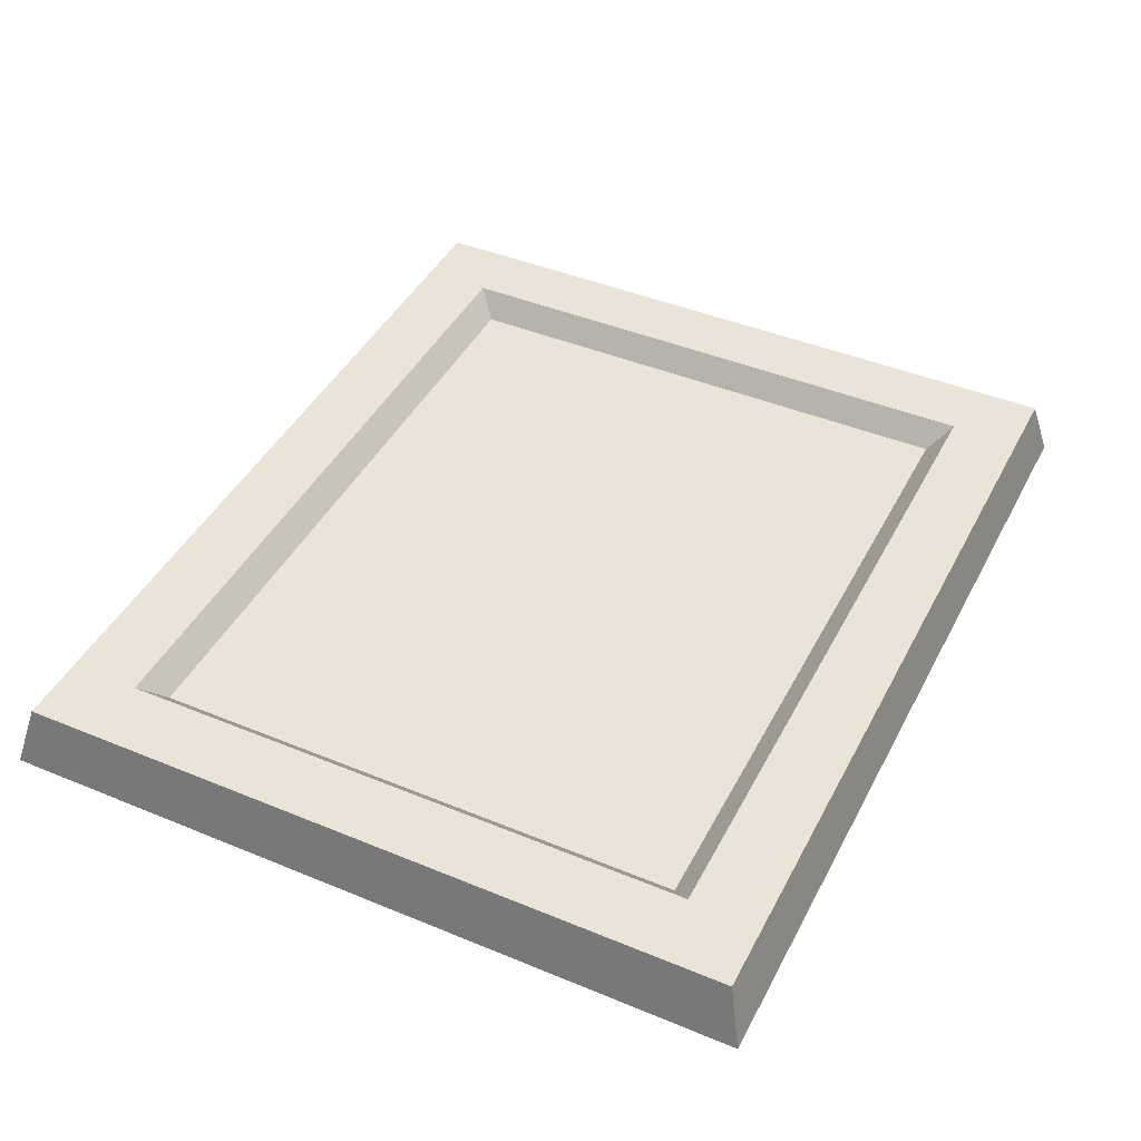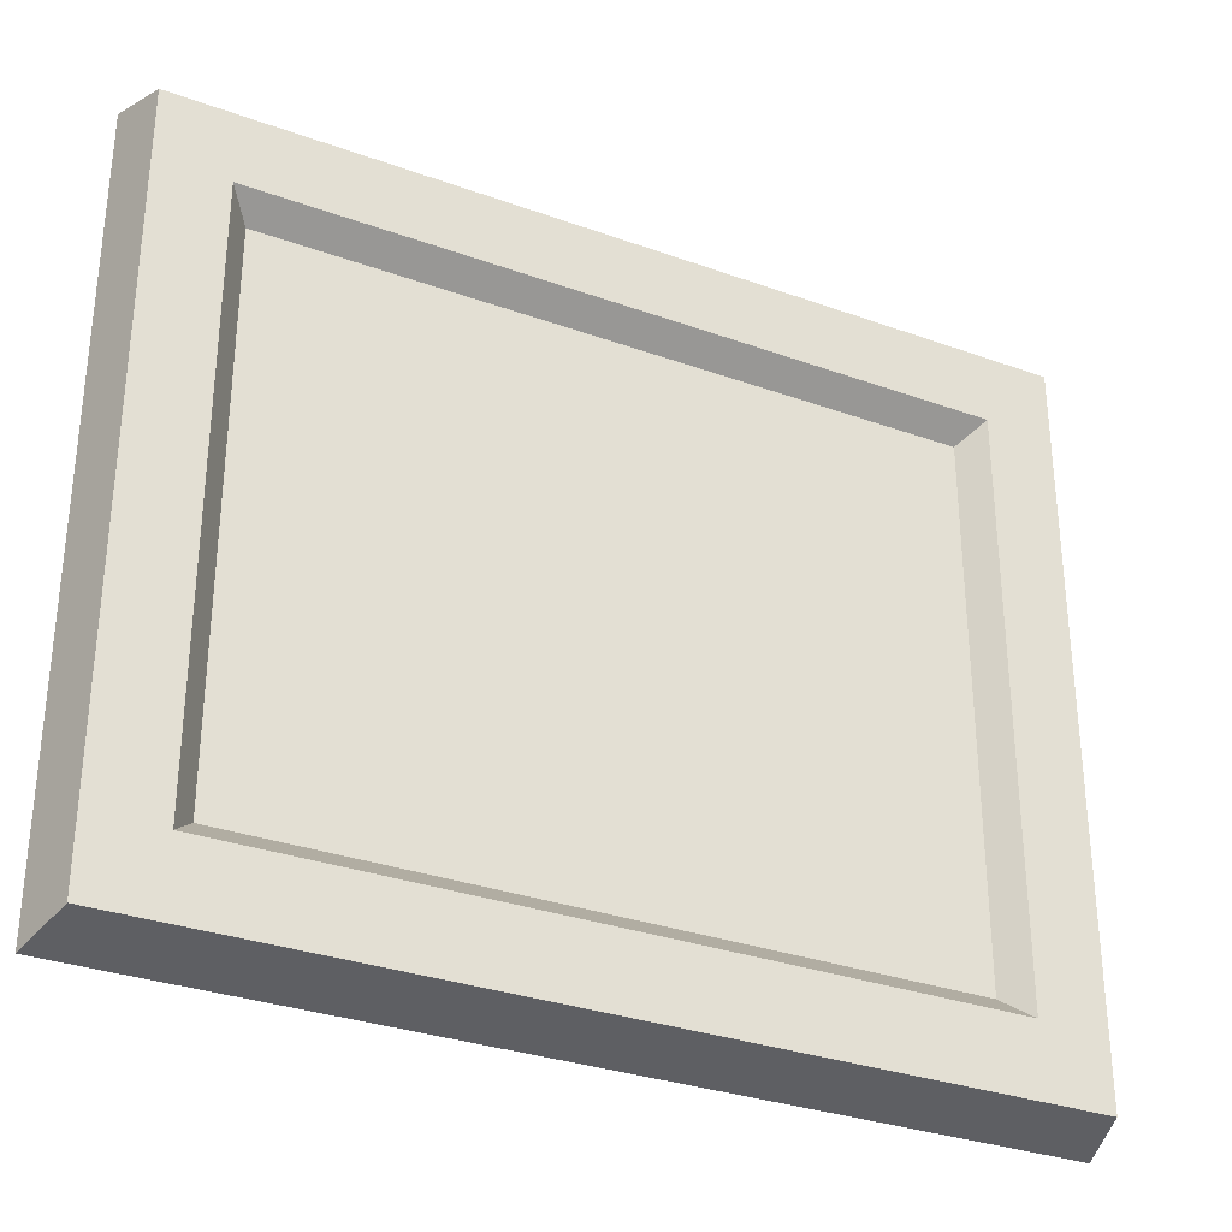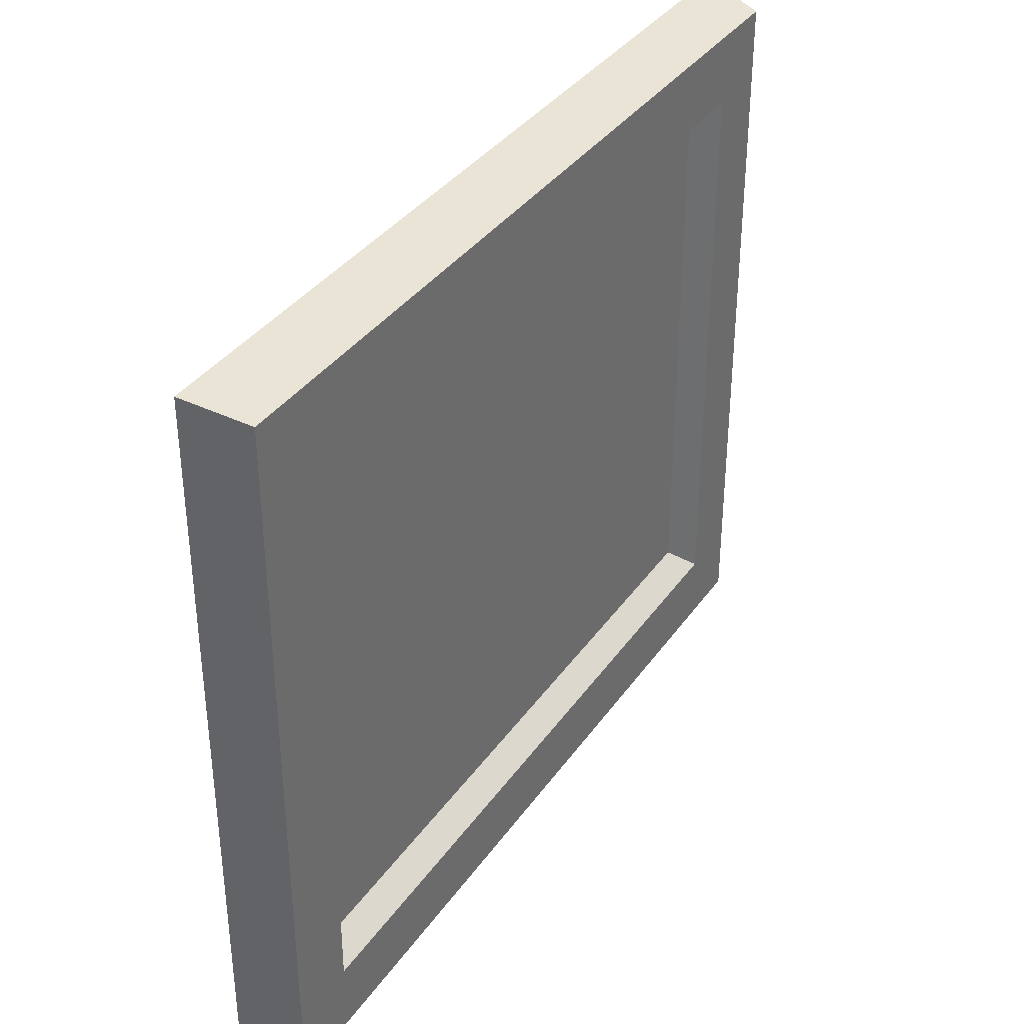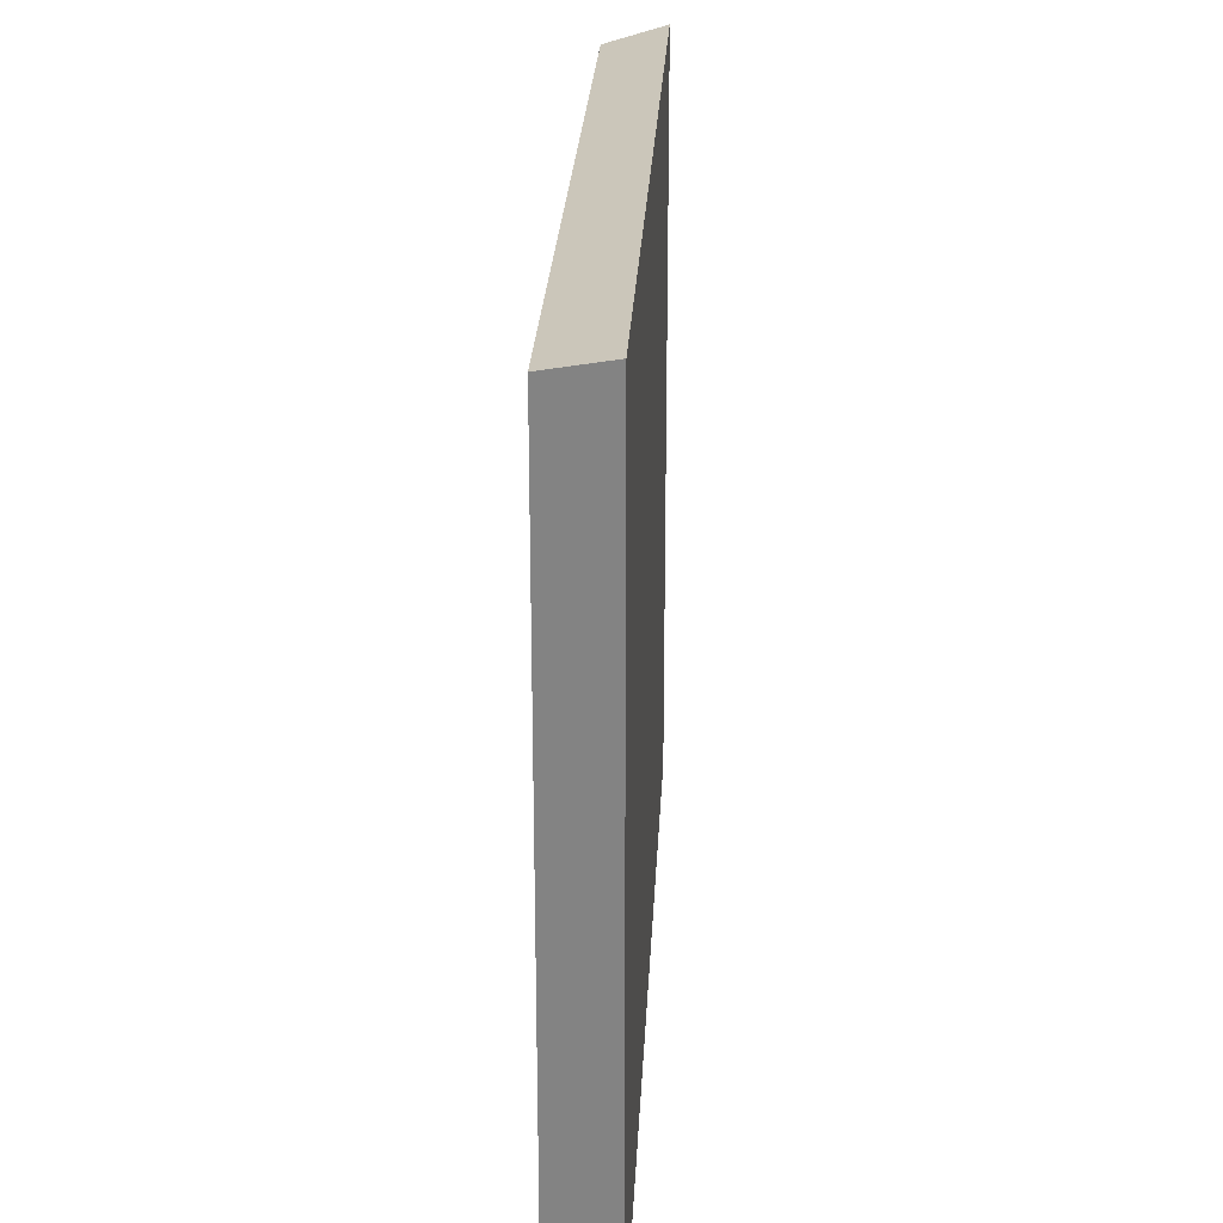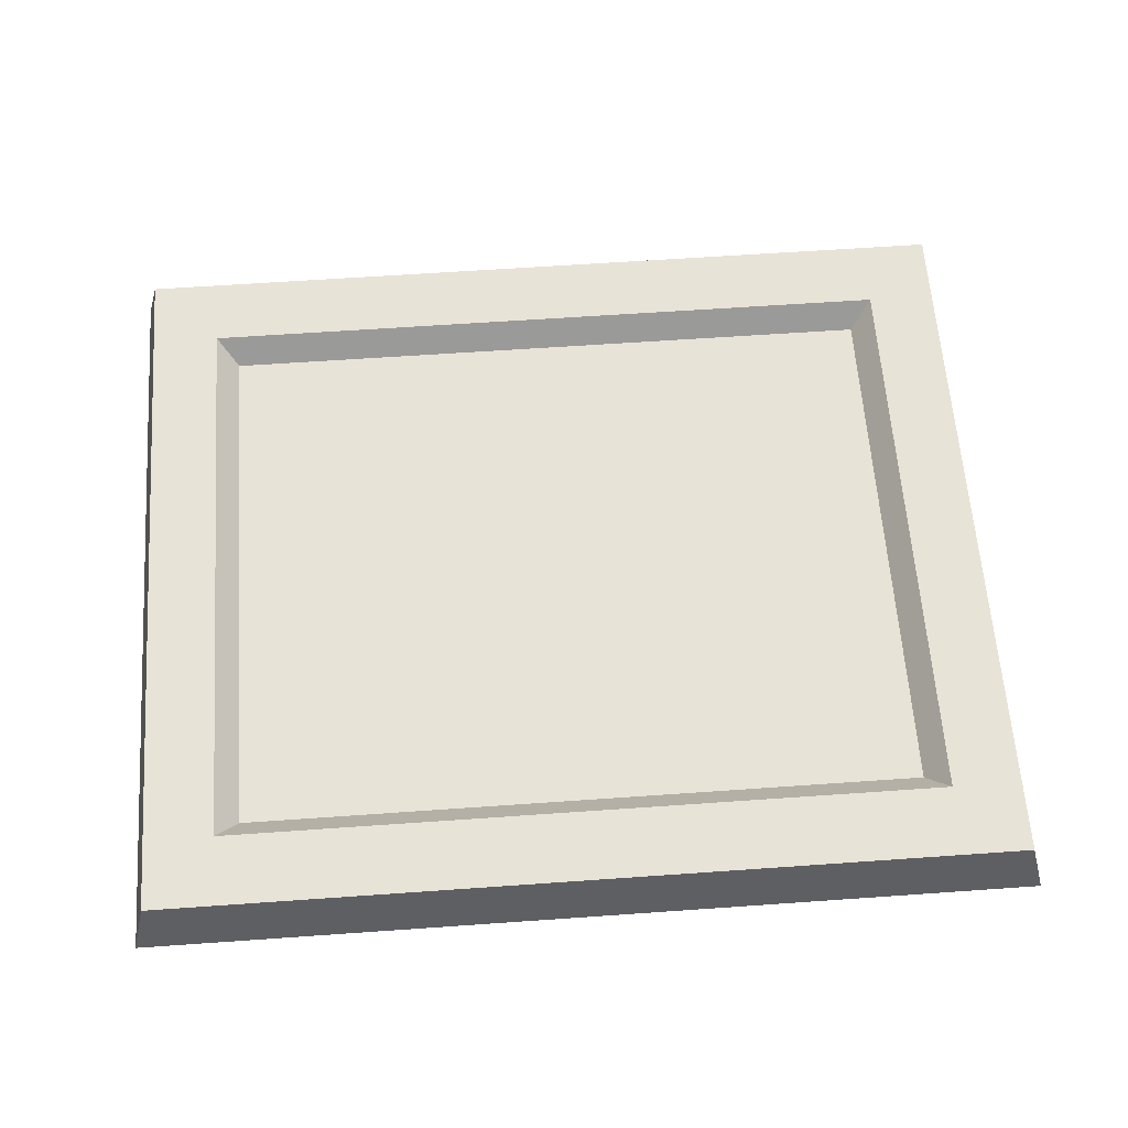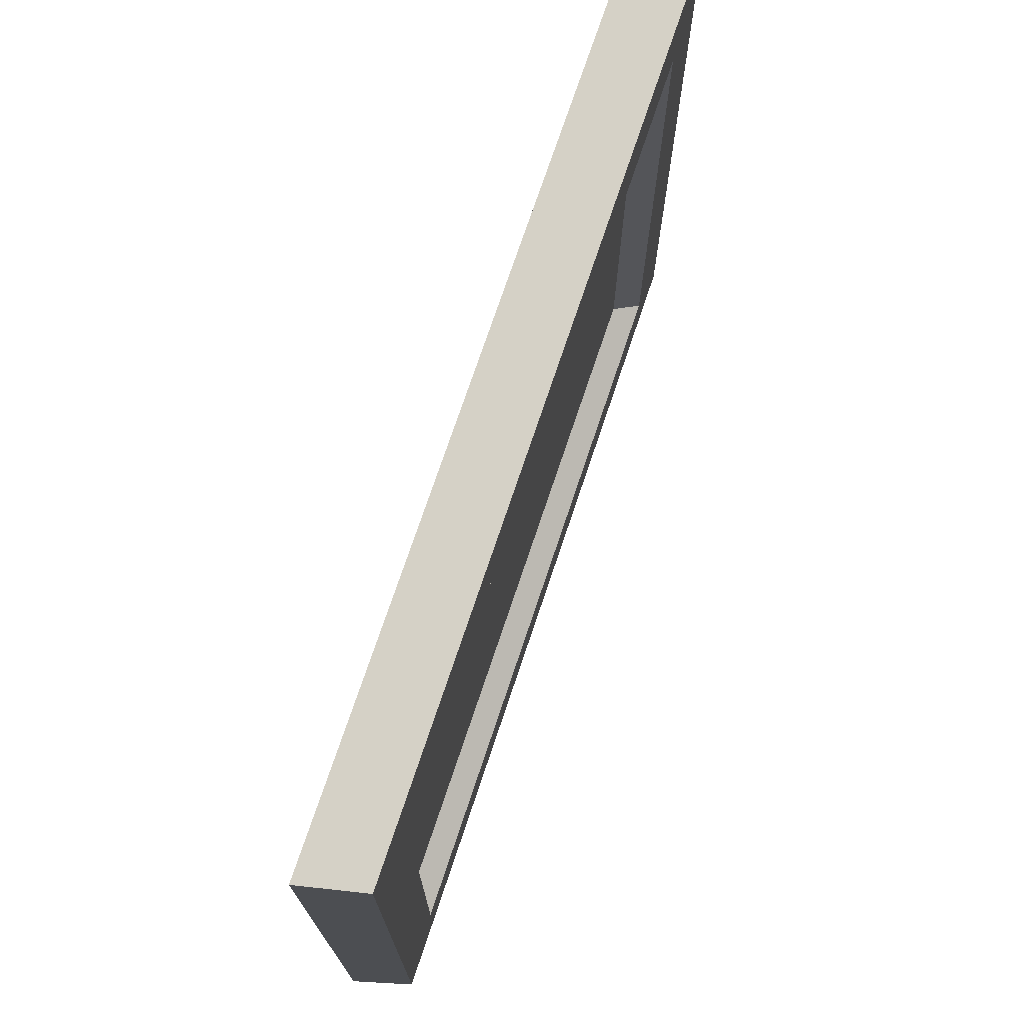
<metadata>
{"format":"obj","ext":"obj","renderer":"f3d","projection":"perspective","resolution":1024,"background":"white","views":[{"elev":43.5,"azim":-64.0,"up":"+Z"},{"elev":-31.4,"azim":-27.1,"up":"+Y"},{"elev":36.3,"azim":-59.5,"up":"+Y"},{"elev":24.9,"azim":92.8,"up":"+Y"},{"elev":61.7,"azim":-4.1,"up":"+Z"},{"elev":73.1,"azim":-71.5,"up":"+Y"}]}
</metadata>
<code>
g z010v001_h
v -0.5931 0.5466 -0.4226
v -0.5931 1.454 -0.4226
v 0.5931 1.454 -0.4226
v 0.5931 0.5466 -0.4226
v -0.7173 1.579 -0.3742
v -0.8538 1.719 -0.3742
v 0.8538 1.719 -0.3742
v 0.7173 1.579 -0.3742
v -0.8844 1.75 -0.4967
v -0.8844 0.2509 -0.4967
v 0.8844 0.2509 -0.4967
v 0.8844 1.75 -0.4967
v -0.8538 0.2815 -0.3742
v -0.7173 0.4221 -0.3742
v 0.7173 0.4221 -0.3742
v 0.8538 0.2815 -0.3742
v 0.7173 0.4221 -0.3742
v 0.7173 1.579 -0.3742
v 0.8538 1.719 -0.3742
v 0.8538 0.2815 -0.3742
v -0.8538 0.2815 -0.3742
v -0.8538 1.719 -0.3742
v -0.7173 1.579 -0.3742
v -0.7173 0.4221 -0.3742
v -0.7173 0.4221 -0.3742
v -0.6743 0.4651 -0.4226
v 0.6743 0.4651 -0.4226
v 0.7173 0.4221 -0.3742
v 0.7173 0.4221 -0.3742
v 0.6743 0.4651 -0.4226
v 0.6743 1.536 -0.4226
v 0.7173 1.579 -0.3742
v 0.7173 1.579 -0.3742
v 0.6743 1.536 -0.4226
v -0.6743 1.536 -0.4226
v -0.7173 1.579 -0.3742
v -0.7173 1.579 -0.3742
v -0.6743 1.536 -0.4226
v -0.6743 0.4651 -0.4226
v -0.7173 0.4221 -0.3742
v -0.6743 0.4651 -0.4226
v -0.5931 0.5466 -0.4226
v 0.5931 0.5466 -0.4226
v 0.6743 0.4651 -0.4226
v 0.6743 0.4651 -0.4226
v 0.5931 0.5466 -0.4226
v 0.5931 1.454 -0.4226
v 0.6743 1.536 -0.4226
v 0.6743 1.536 -0.4226
v 0.5931 1.454 -0.4226
v -0.5931 1.454 -0.4226
v -0.6743 1.536 -0.4226
v -0.6743 1.536 -0.4226
v -0.5931 1.454 -0.4226
v -0.5931 0.5466 -0.4226
v -0.6743 0.4651 -0.4226
v -0.8538 1.719 -0.3742
v -0.8844 1.75 -0.4967
v 0.8844 1.75 -0.4967
v 0.8538 1.719 -0.3742
v 0.8538 1.719 -0.3742
v 0.8844 1.75 -0.4967
v 0.8844 0.2509 -0.4967
v 0.8538 0.2815 -0.3742
v 0.8538 0.2815 -0.3742
v 0.8844 0.2509 -0.4967
v -0.8844 0.2509 -0.4967
v -0.8538 0.2815 -0.3742
v -0.8538 0.2815 -0.3742
v -0.8844 0.2509 -0.4967
v -0.8844 1.75 -0.4967
v -0.8538 1.719 -0.3742
g z010v001_h_0
f 3 2 1
f 4 3 1
f 7 6 5
f 8 7 5
f 11 10 9
f 12 11 9
f 15 14 13
f 16 15 13
f 19 18 17
f 20 19 17
f 23 22 21
f 24 23 21
f 27 26 25
f 28 27 25
f 31 30 29
f 32 31 29
f 35 34 33
f 36 35 33
f 39 38 37
f 40 39 37
f 43 42 41
f 44 43 41
f 47 46 45
f 48 47 45
f 51 50 49
f 52 51 49
f 55 54 53
f 56 55 53
f 59 58 57
f 60 59 57
f 63 62 61
f 64 63 61
f 67 66 65
f 68 67 65
f 71 70 69
f 72 71 69

</code>
